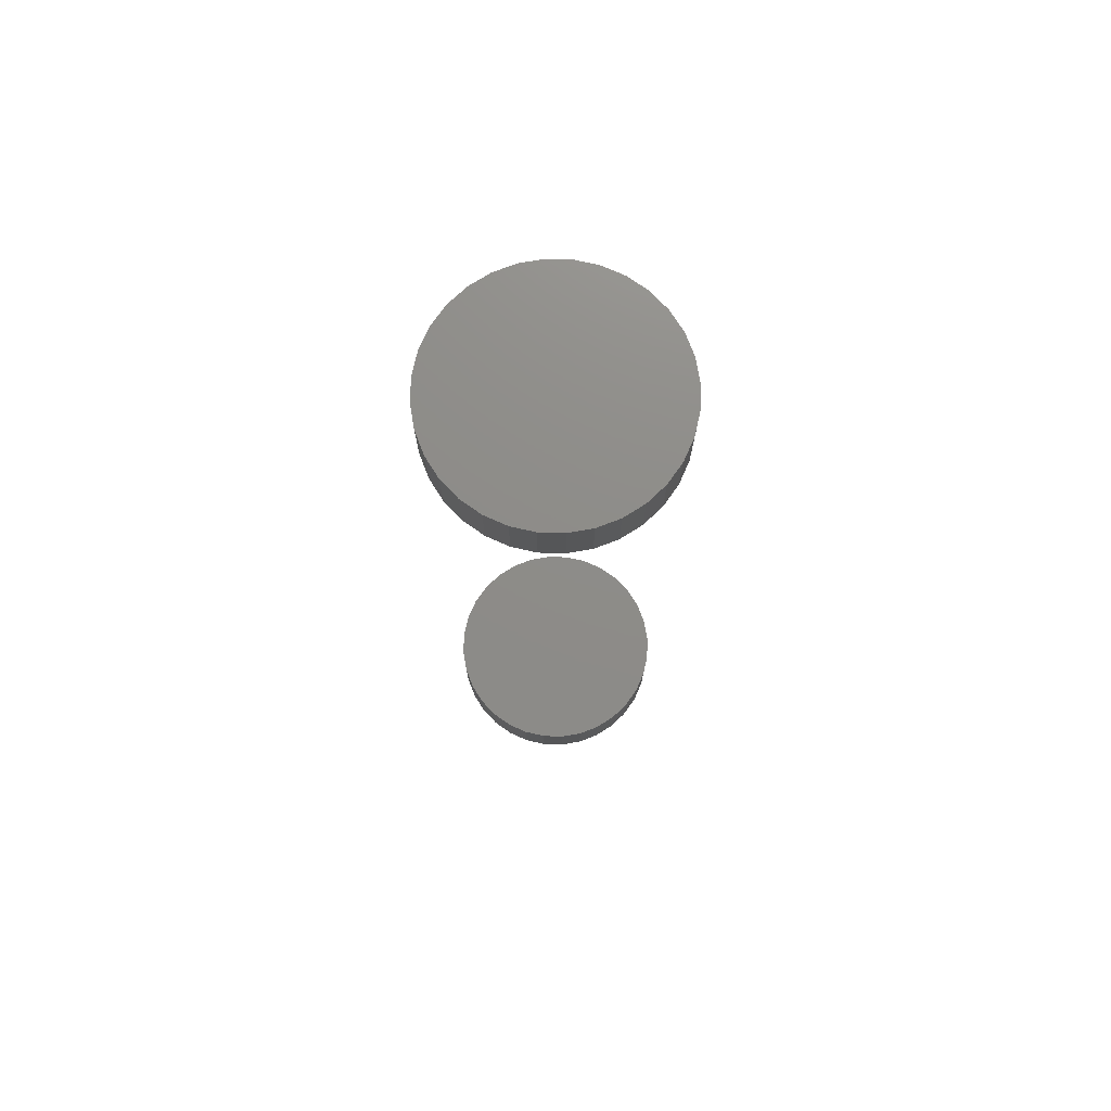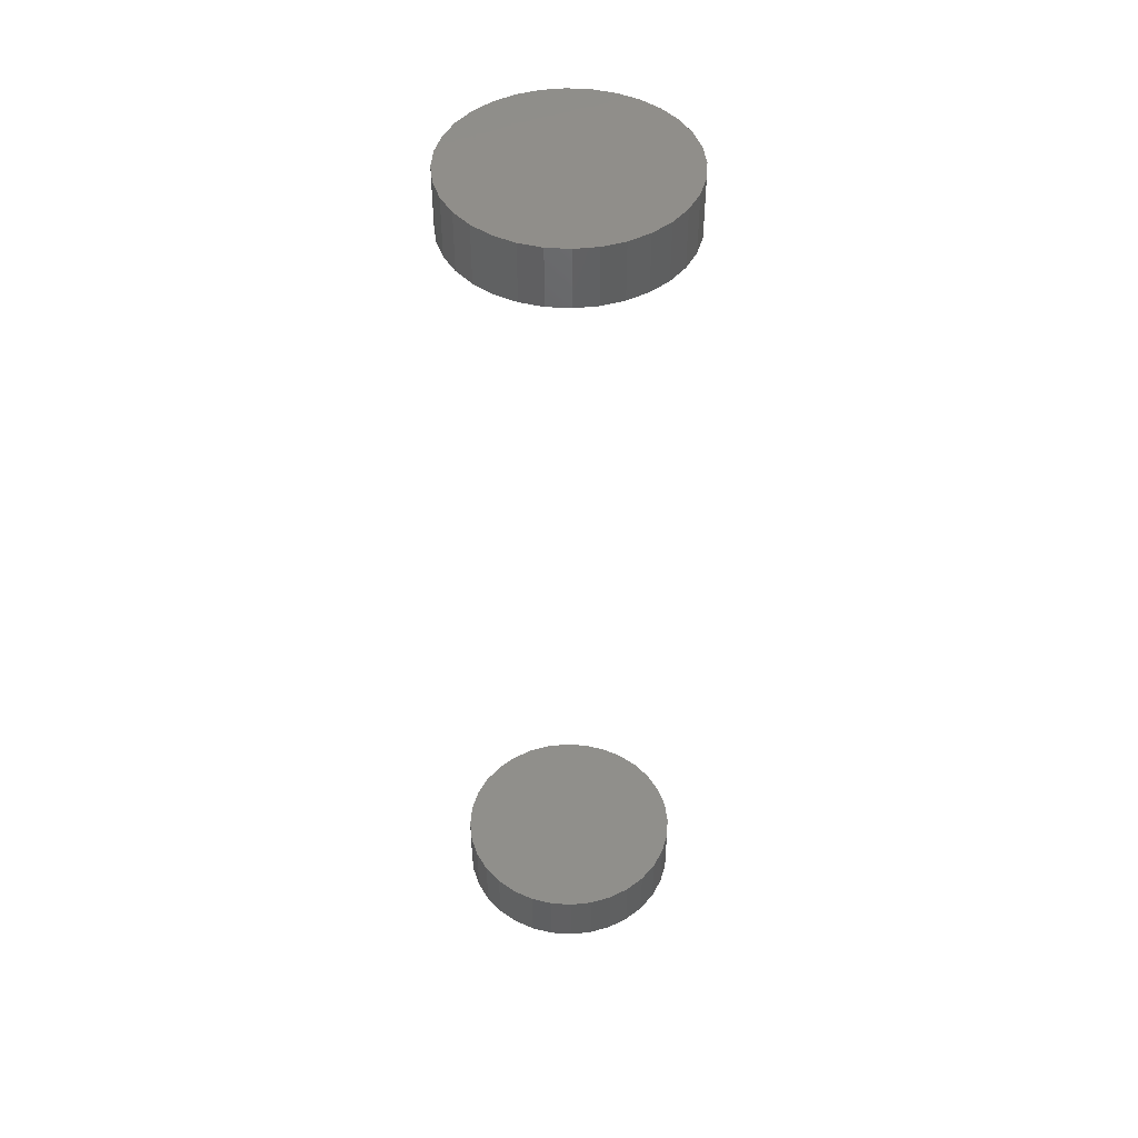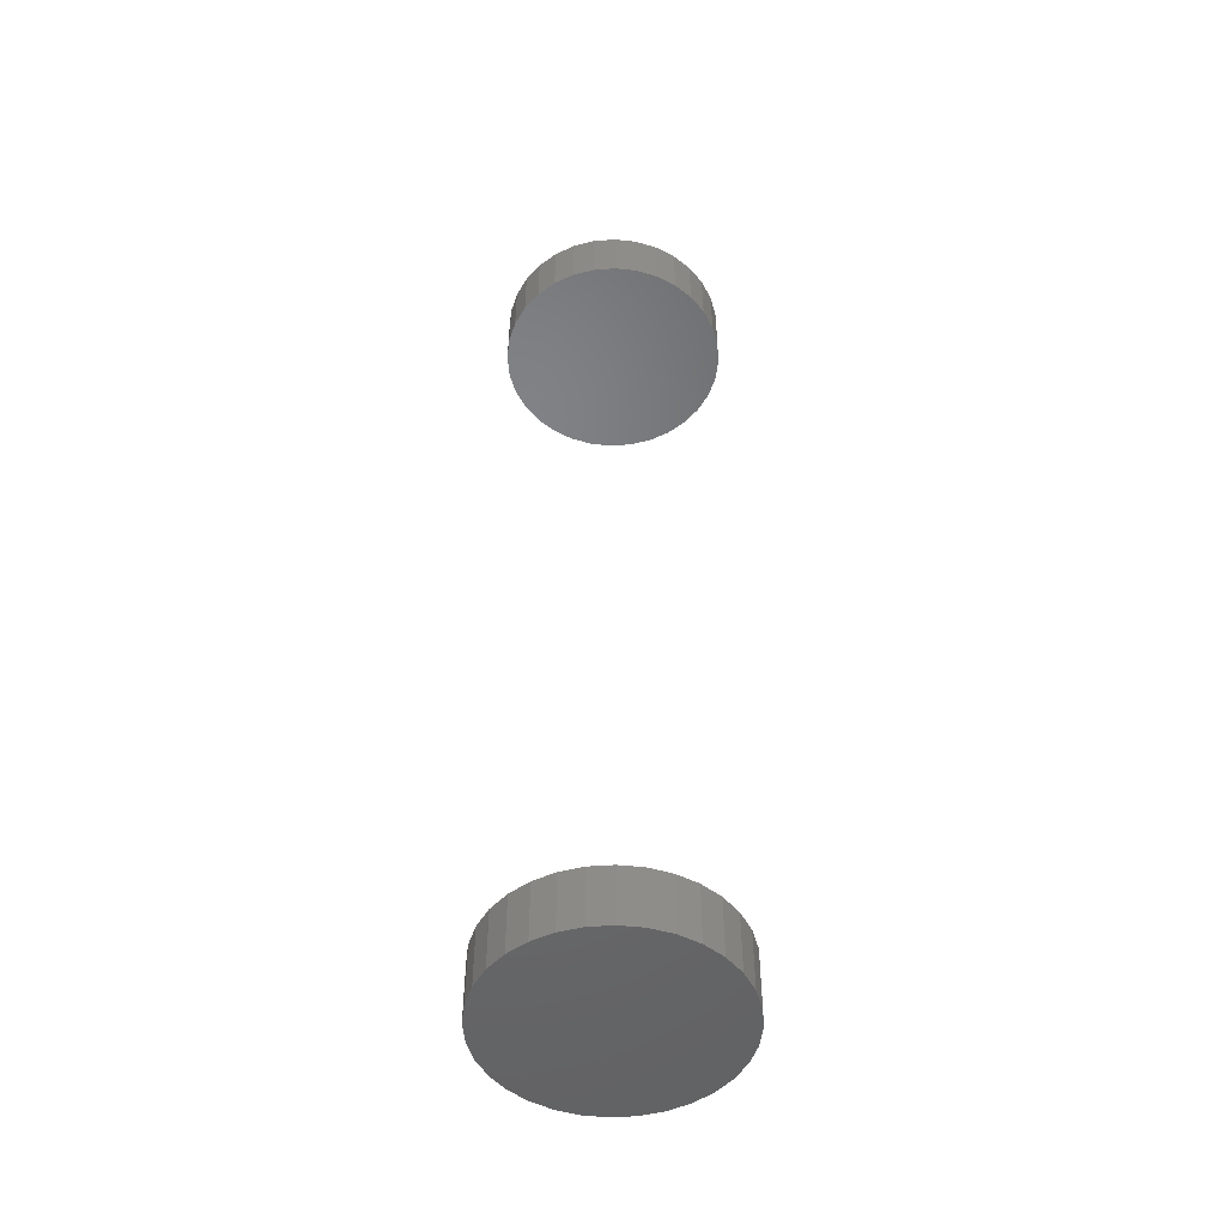
<metadata>
{"format":"stl","ext":"stl","renderer":"f3d","projection":"perspective","resolution":1024,"background":"white","views":[{"elev":74.7,"azim":-26.6,"up":"+Y"},{"elev":46.2,"azim":88.7,"up":"+Y"},{"elev":-49.6,"azim":156.3,"up":"+Y"}]}
</metadata>
<code>
# stl→obj: 128 verts, 248 faces
v 0.1835 0.7656 -6.671e-17
v 0.1835 0.6719 -2.224e-17
v 0.18 0.7656 -0.03542
v 0.18 0.6719 -0.03542
v 0.1696 0.7656 -0.06949
v 0.1696 0.6719 -0.06949
v 0.1529 0.7656 -0.1009
v 0.1529 0.6719 -0.1009
v 0.1303 0.7656 -0.1284
v 0.1303 0.6719 -0.1284
v 0.1028 0.7656 -0.151
v 0.1028 0.6719 -0.151
v 0.07138 0.7656 -0.1678
v 0.07138 0.6719 -0.1678
v 0.03732 0.7656 -0.1781
v 0.03732 0.6719 -0.1781
v 0.001891 0.7656 -0.1816
v 0.001891 0.6719 -0.1816
v -0.03353 0.7656 -0.1781
v -0.03353 0.6719 -0.1781
v -0.0676 0.7656 -0.1678
v -0.0676 0.6719 -0.1678
v -0.09899 0.7656 -0.151
v -0.09899 0.6719 -0.151
v -0.1265 0.7656 -0.1284
v -0.1265 0.6719 -0.1284
v -0.1491 0.7656 -0.1009
v -0.1491 0.6719 -0.1009
v -0.1659 0.7656 -0.06949
v -0.1659 0.6719 -0.06949
v -0.1762 0.7656 -0.03542
v -0.1762 0.6719 -0.03542
v -0.1797 0.7656 2.224e-17
v -0.1797 0.6719 2.224e-17
v 0.1835 -0.6719 -2.224e-17
v 0.1835 -0.7656 -2.224e-17
v 0.18 -0.6719 -0.03542
v 0.18 -0.7656 -0.03542
v 0.1696 -0.6719 -0.06949
v 0.1696 -0.7656 -0.06949
v 0.1529 -0.6719 -0.1009
v 0.1529 -0.7656 -0.1009
v 0.1303 -0.6719 -0.1284
v 0.1303 -0.7656 -0.1284
v 0.1028 -0.6719 -0.151
v 0.1028 -0.7656 -0.151
v 0.07138 -0.6719 -0.1678
v 0.07138 -0.7656 -0.1678
v 0.03732 -0.6719 -0.1781
v 0.03732 -0.7656 -0.1781
v 0.001891 -0.6719 -0.1816
v 0.001891 -0.7656 -0.1816
v -0.03353 -0.6719 -0.1781
v -0.03353 -0.7656 -0.1781
v -0.0676 -0.6719 -0.1678
v -0.0676 -0.7656 -0.1678
v -0.09899 -0.6719 -0.151
v -0.09899 -0.7656 -0.151
v -0.1265 -0.6719 -0.1284
v -0.1265 -0.7656 -0.1284
v -0.1491 -0.6719 -0.1009
v -0.1491 -0.7656 -0.1009
v -0.1659 -0.6719 -0.06949
v -0.1659 -0.7656 -0.06949
v -0.1762 -0.6719 -0.03542
v -0.1762 -0.7656 -0.03542
v -0.1797 -0.6719 2.224e-17
v -0.1797 -0.7656 2.224e-17
v -0.1762 0.7656 0.03542
v -0.1762 0.6719 0.03542
v -0.1659 0.7656 0.06949
v -0.1659 0.6719 0.06949
v -0.1491 0.7656 0.1009
v -0.1491 0.6719 0.1009
v -0.1265 0.7656 0.1284
v -0.1265 0.6719 0.1284
v -0.09899 0.7656 0.151
v -0.09899 0.6719 0.151
v -0.0676 0.7656 0.1678
v -0.0676 0.6719 0.1678
v -0.03353 0.7656 0.1781
v -0.03353 0.6719 0.1781
v 0.001891 0.7656 0.1816
v 0.001891 0.6719 0.1816
v 0.03732 0.7656 0.1781
v 0.03732 0.6719 0.1781
v 0.07138 0.7656 0.1678
v 0.07138 0.6719 0.1678
v 0.1028 0.7656 0.151
v 0.1028 0.6719 0.151
v 0.1303 0.7656 0.1284
v 0.1303 0.6719 0.1284
v 0.1529 0.7656 0.1009
v 0.1529 0.6719 0.1009
v 0.1696 0.7656 0.06949
v 0.1696 0.6719 0.06949
v 0.18 0.7656 0.03542
v 0.18 0.6719 0.03542
v -0.1762 -0.6719 0.03542
v -0.1762 -0.7656 0.03542
v -0.1659 -0.6719 0.06949
v -0.1659 -0.7656 0.06949
v -0.1491 -0.6719 0.1009
v -0.1491 -0.7656 0.1009
v -0.1265 -0.6719 0.1284
v -0.1265 -0.7656 0.1284
v -0.09899 -0.6719 0.151
v -0.09899 -0.7656 0.151
v -0.0676 -0.6719 0.1678
v -0.0676 -0.7656 0.1678
v -0.03353 -0.6719 0.1781
v -0.03353 -0.7656 0.1781
v 0.001891 -0.6719 0.1816
v 0.001891 -0.7656 0.1816
v 0.03732 -0.6719 0.1781
v 0.03732 -0.7656 0.1781
v 0.07138 -0.6719 0.1678
v 0.07138 -0.7656 0.1678
v 0.1028 -0.6719 0.151
v 0.1028 -0.7656 0.151
v 0.1303 -0.6719 0.1284
v 0.1303 -0.7656 0.1284
v 0.1529 -0.6719 0.1009
v 0.1529 -0.7656 0.1009
v 0.1696 -0.6719 0.06949
v 0.1696 -0.7656 0.06949
v 0.18 -0.6719 0.03542
v 0.18 -0.7656 0.03542
f 1 2 3
f 3 2 4
f 3 4 5
f 5 4 6
f 5 6 7
f 7 6 8
f 7 8 9
f 9 8 10
f 9 10 11
f 11 10 12
f 11 12 13
f 13 12 14
f 13 14 15
f 15 14 16
f 15 16 17
f 17 16 18
f 17 18 19
f 19 18 20
f 19 20 21
f 21 20 22
f 21 22 23
f 23 22 24
f 23 24 25
f 25 24 26
f 25 26 27
f 27 26 28
f 27 28 29
f 29 28 30
f 29 30 31
f 31 30 32
f 31 32 33
f 33 32 34
f 35 36 37
f 37 36 38
f 37 38 39
f 39 38 40
f 39 40 41
f 41 40 42
f 41 42 43
f 43 42 44
f 43 44 45
f 45 44 46
f 45 46 47
f 47 46 48
f 47 48 49
f 49 48 50
f 49 50 51
f 51 50 52
f 51 52 53
f 53 52 54
f 53 54 55
f 55 54 56
f 55 56 57
f 57 56 58
f 57 58 59
f 59 58 60
f 59 60 61
f 61 60 62
f 61 62 63
f 63 62 64
f 63 64 65
f 65 64 66
f 65 66 67
f 67 66 68
f 33 34 69
f 69 34 70
f 69 70 71
f 71 70 72
f 71 72 73
f 73 72 74
f 73 74 75
f 75 74 76
f 75 76 77
f 77 76 78
f 77 78 79
f 79 78 80
f 79 80 81
f 81 80 82
f 81 82 83
f 83 82 84
f 83 84 85
f 85 84 86
f 85 86 87
f 87 86 88
f 87 88 89
f 89 88 90
f 89 90 91
f 91 90 92
f 91 92 93
f 93 92 94
f 93 94 95
f 95 94 96
f 95 96 97
f 97 96 98
f 97 98 1
f 1 98 2
f 67 68 99
f 99 68 100
f 99 100 101
f 101 100 102
f 101 102 103
f 103 102 104
f 103 104 105
f 105 104 106
f 105 106 107
f 107 106 108
f 107 108 109
f 109 108 110
f 109 110 111
f 111 110 112
f 111 112 113
f 113 112 114
f 113 114 115
f 115 114 116
f 115 116 117
f 117 116 118
f 117 118 119
f 119 118 120
f 119 120 121
f 121 120 122
f 121 122 123
f 123 122 124
f 123 124 125
f 125 124 126
f 125 126 127
f 127 126 128
f 127 128 35
f 35 128 36
f 113 115 111
f 109 111 115
f 117 109 115
f 49 53 47
f 51 53 49
f 53 55 47
f 47 55 57
f 47 57 45
f 45 57 59
f 45 59 43
f 43 59 61
f 43 61 41
f 41 61 63
f 41 63 39
f 39 63 65
f 39 65 37
f 37 65 67
f 37 67 35
f 35 67 99
f 35 99 127
f 127 99 101
f 127 101 125
f 125 101 103
f 125 103 123
f 123 103 105
f 123 105 121
f 121 105 107
f 121 107 119
f 119 107 109
f 119 109 117
f 82 86 84
f 86 82 80
f 86 80 88
f 14 20 16
f 16 20 18
f 88 80 90
f 90 80 78
f 90 78 92
f 92 78 76
f 92 76 94
f 94 76 74
f 94 74 96
f 96 74 72
f 96 72 98
f 98 72 70
f 98 70 2
f 2 70 34
f 2 34 4
f 4 34 32
f 4 32 6
f 6 32 30
f 6 30 8
f 8 30 28
f 8 28 10
f 10 28 26
f 10 26 12
f 12 26 24
f 12 24 14
f 14 24 22
f 14 22 20
f 112 116 114
f 116 112 110
f 116 110 118
f 48 54 50
f 50 54 52
f 118 110 120
f 120 110 108
f 120 108 122
f 122 108 106
f 122 106 124
f 124 106 104
f 124 104 126
f 126 104 102
f 126 102 128
f 128 102 100
f 128 100 36
f 36 100 68
f 36 68 38
f 38 68 66
f 38 66 40
f 40 66 64
f 40 64 42
f 42 64 62
f 42 62 44
f 44 62 60
f 44 60 46
f 46 60 58
f 46 58 48
f 48 58 56
f 48 56 54
f 83 85 81
f 79 81 85
f 87 79 85
f 15 19 13
f 17 19 15
f 19 21 13
f 13 21 23
f 13 23 11
f 11 23 25
f 11 25 9
f 9 25 27
f 9 27 7
f 7 27 29
f 7 29 5
f 5 29 31
f 5 31 3
f 3 31 33
f 3 33 1
f 1 33 69
f 1 69 97
f 97 69 71
f 97 71 95
f 95 71 73
f 95 73 93
f 93 73 75
f 93 75 91
f 91 75 77
f 91 77 89
f 89 77 79
f 89 79 87

</code>
